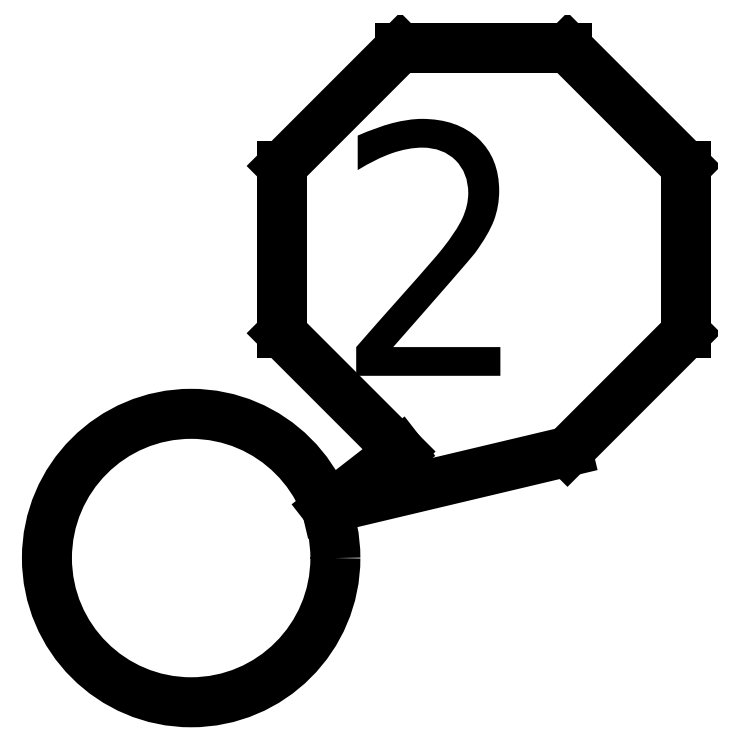
<metadata>
{"format":"dxf","ext":"dxf","renderer":"ezdxf+matplotlib","layout":"modelspace","background":"white","min_lineweight":24,"dpi":150}
</metadata>
<code>
0
SECTION
2
ENTITIES
0
CIRCLE
8
cerchi
10
0
20
0
30
0
40
2
0
LINE
8
etichette
10
1.879
20
0.684
11
2.899
21
1.477
0
LINE
8
etichette
10
2.899
20
1.477
11
1.259
21
3.118
0
LINE
8
etichette
10
1.259
20
3.118
11
1.259
21
5.437
0
LINE
8
etichette
10
1.259
20
5.437
11
2.899
21
7.077
0
LINE
8
etichette
10
2.899
20
7.077
11
5.219
21
7.077
0
LINE
8
etichette
10
5.219
20
7.077
11
6.859
21
5.437
0
LINE
8
etichette
10
6.859
20
5.437
11
6.859
21
3.118
0
LINE
8
etichette
10
6.859
20
3.118
11
5.219
21
1.477
0
LINE
8
etichette
10
5.219
20
1.477
11
1.879
21
0.684
0
TEXT
8
testo
10
1.972
20
2.527
40
3.5
1
2
0
ENDSEC
0
EOF

</code>
